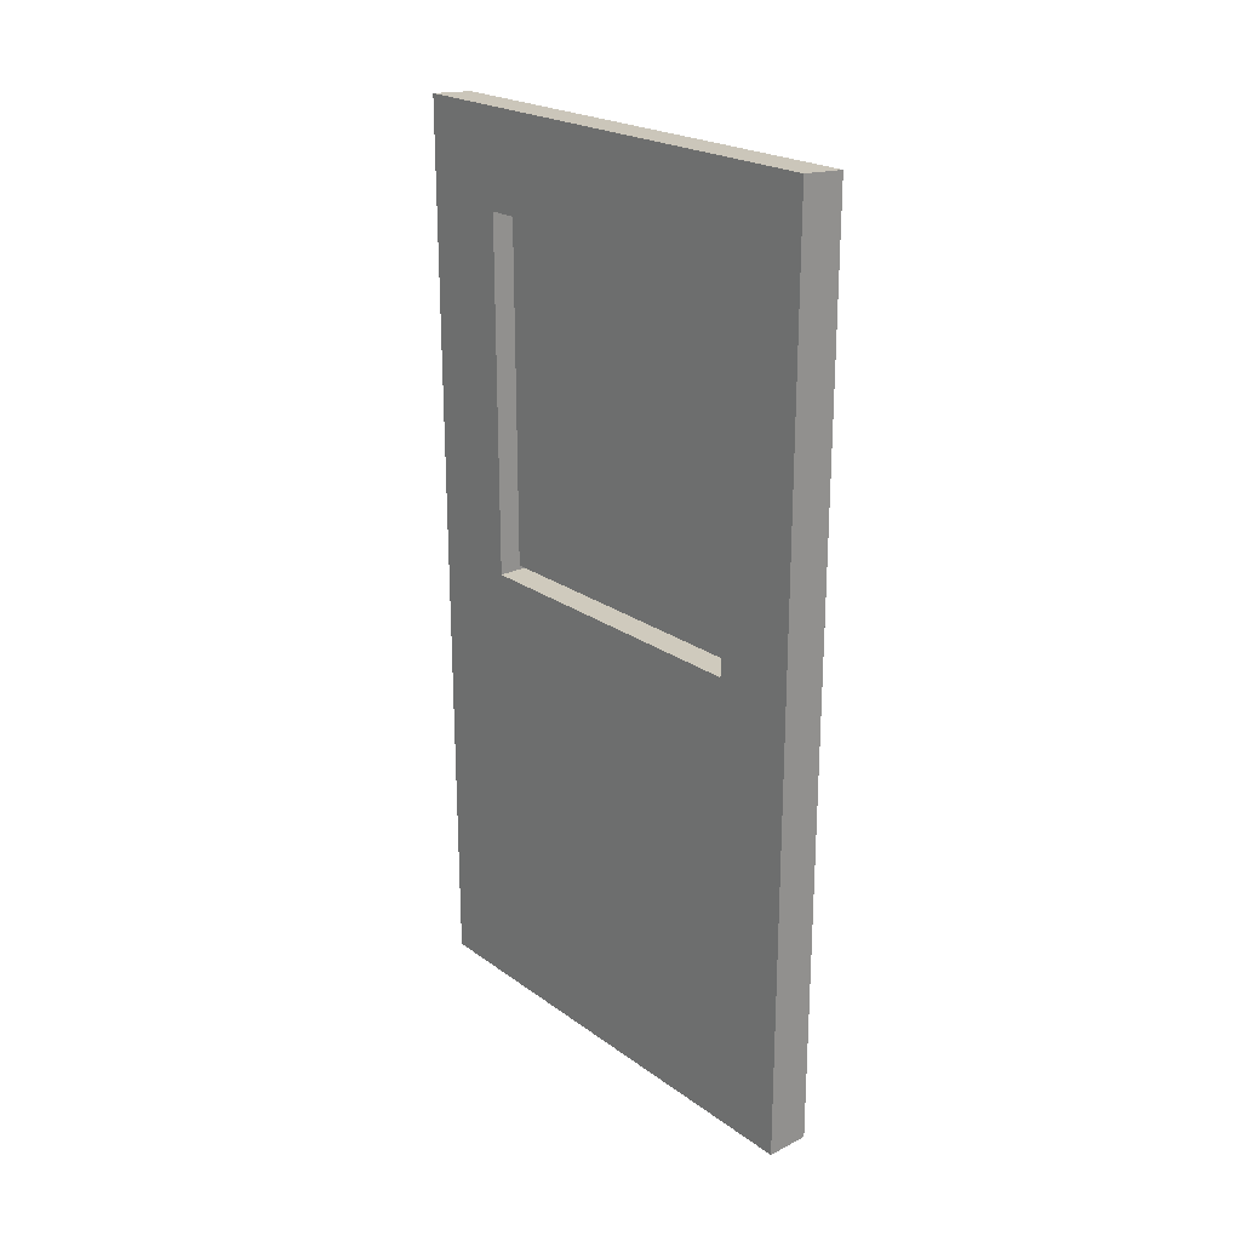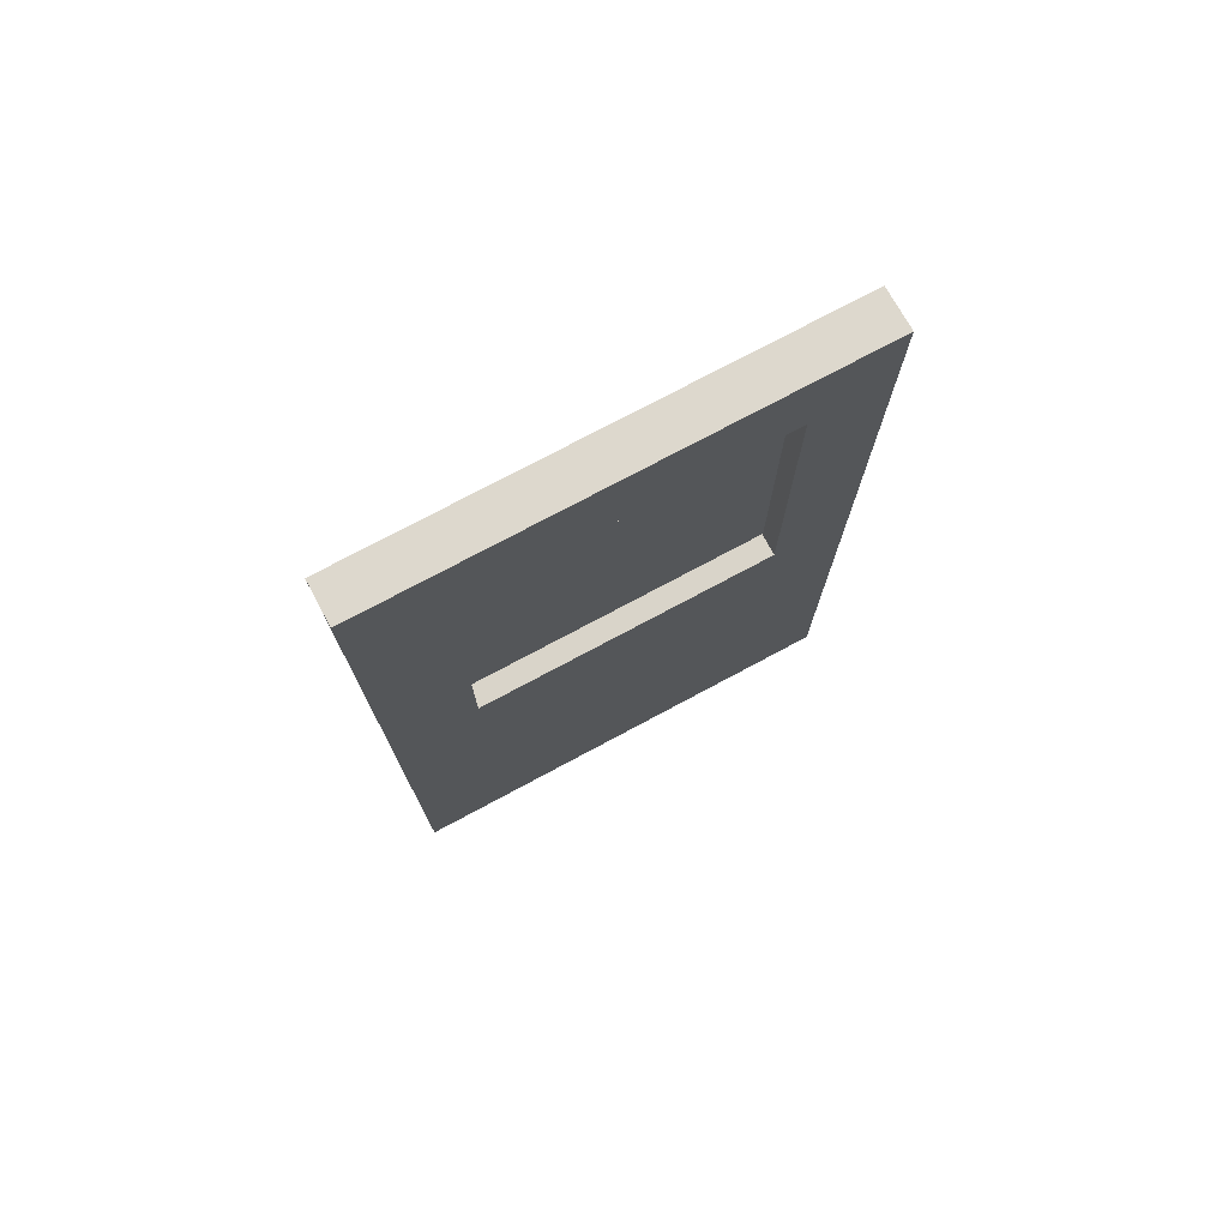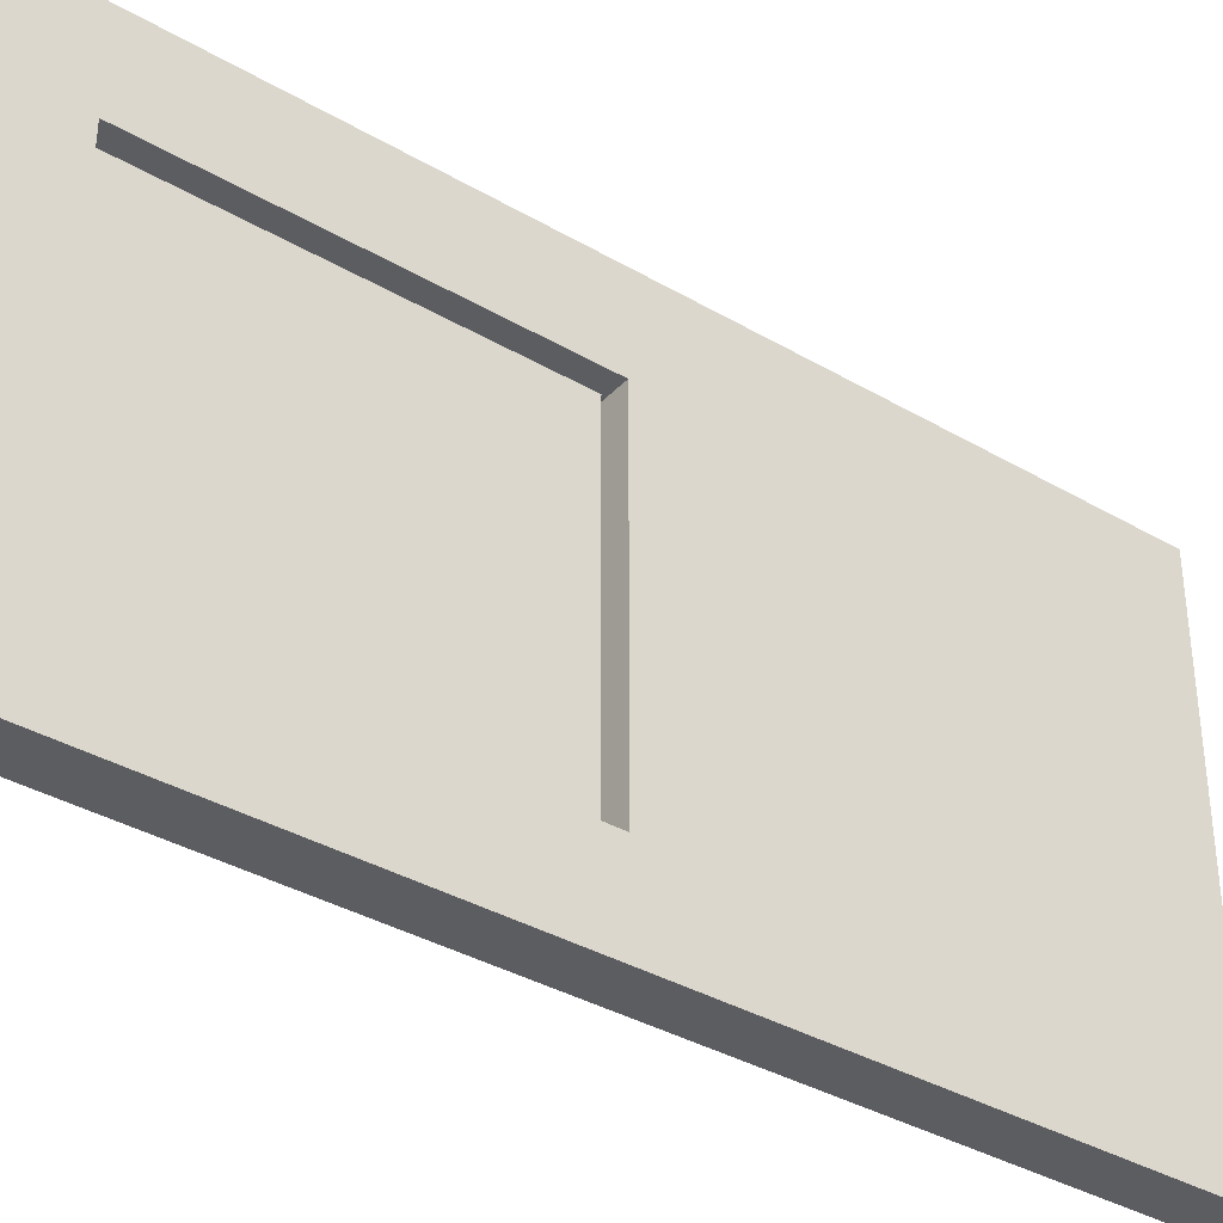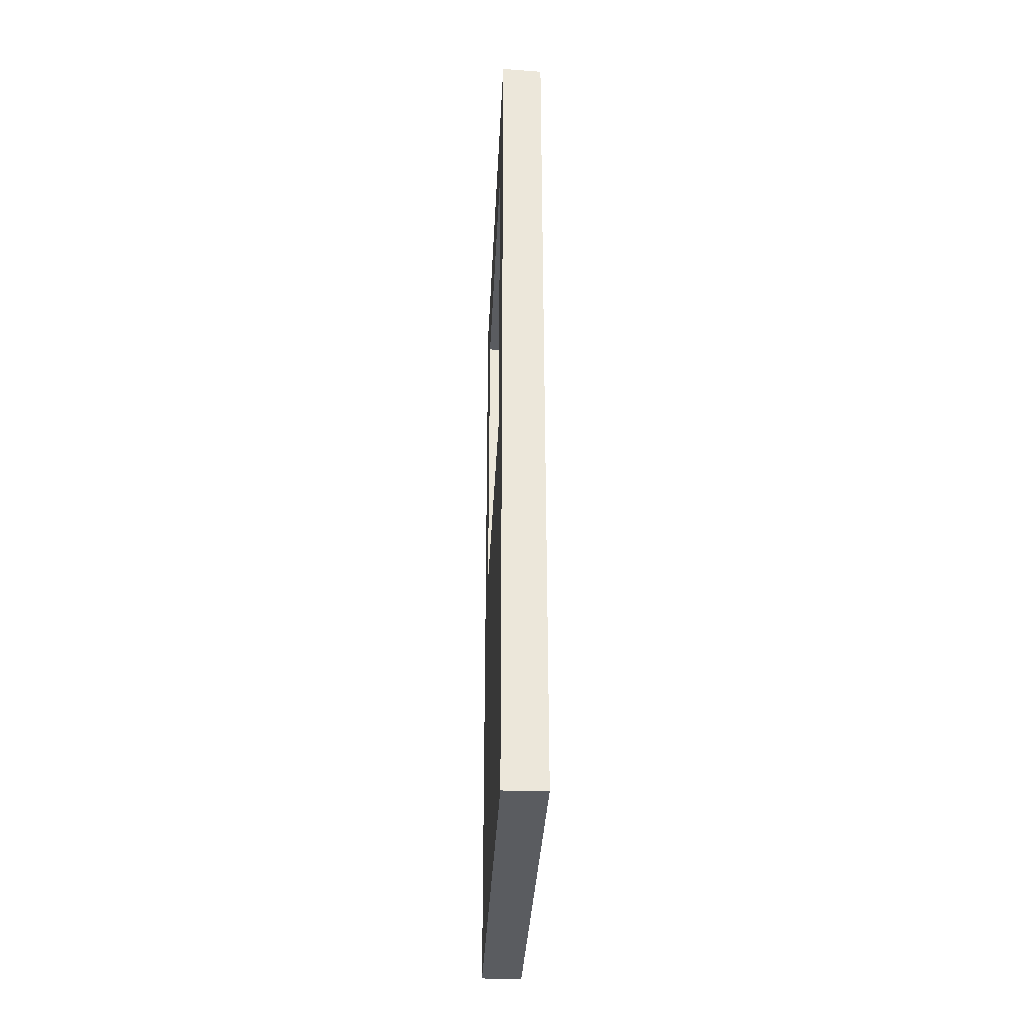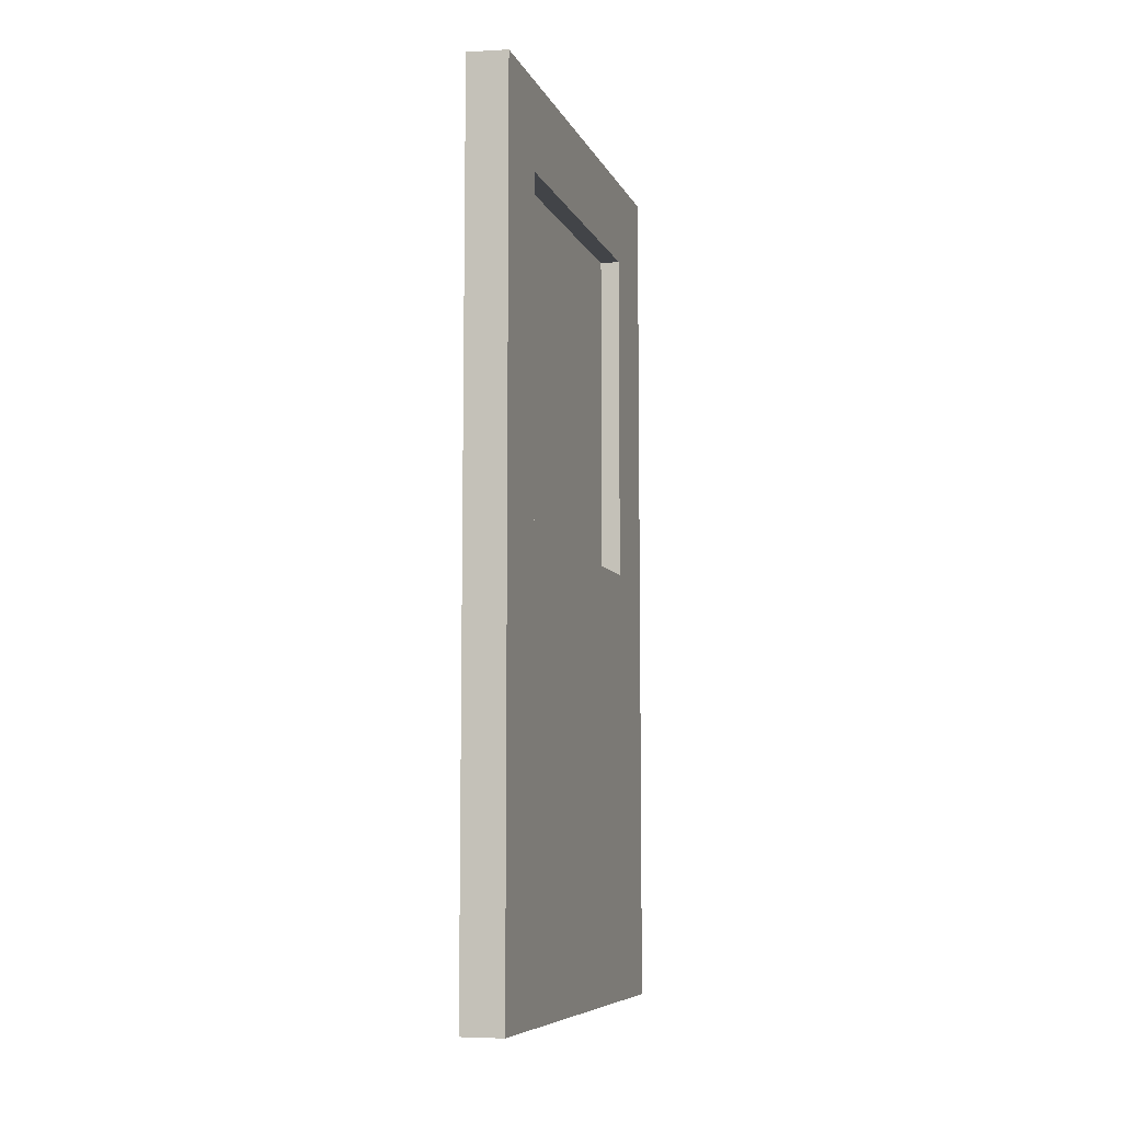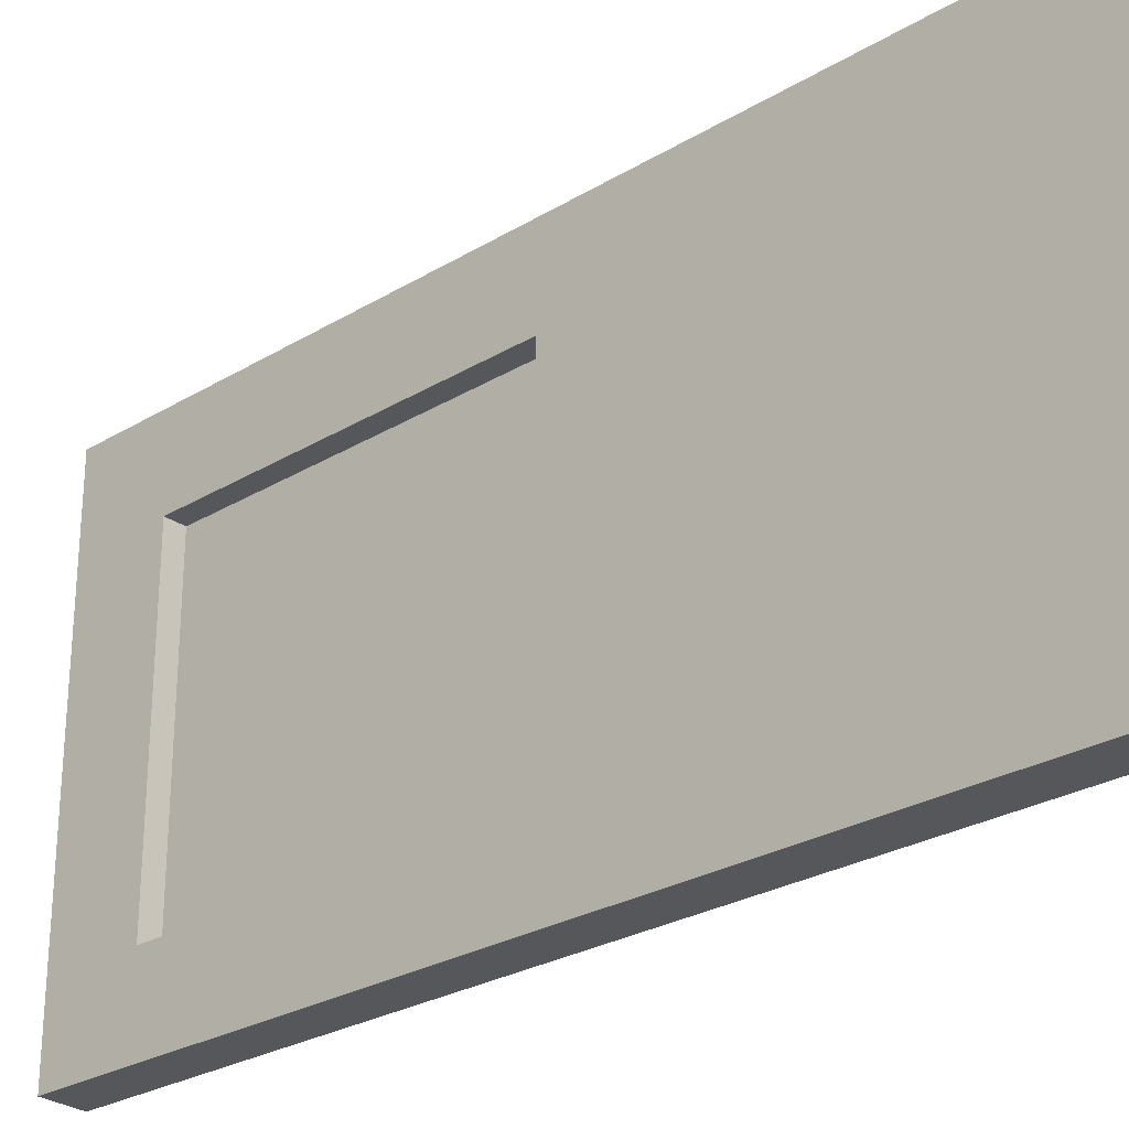
<metadata>
{"format":"obj","ext":"obj","renderer":"f3d","projection":"perspective","resolution":1024,"background":"white","views":[{"elev":23.1,"azim":139.8,"up":"+Y"},{"elev":74.9,"azim":61.8,"up":"+Y"},{"elev":-36.5,"azim":-127.2,"up":"+Z"},{"elev":-33.9,"azim":177.3,"up":"+Y"},{"elev":-7.9,"azim":-163.3,"up":"+Y"},{"elev":-26.9,"azim":-46.9,"up":"+Z"}]}
</metadata>
<code>
g default
v -1.166 0.5251 -0.2631
v 2.571 0.5251 -0.2631
v -1.166 79.26 -0.2631
v -1.166 79.26 -42.24
v -1.166 65.58 -35.17
v -1.166 71.26 -35.17
v -1.166 71.26 -7.864
v -1.166 40.36 -7.864
v -1.166 40.36 -26.79
v 2.571 0.5251 -42.24
v 2.571 79.49 -0.2631
v -1.166 0.5251 -42.24
v -1.166 40.36 -35.17
v 2.571 40.36 -15.79
v 2.571 40.36 -7.864
v 2.571 64.74 -7.864
v 2.571 79.49 -42.24
v 2.571 71.26 -7.864
v 2.571 71.26 -35.17
v 2.571 40.36 -35.17
g pCube12
f 1 2 3
f 5 6 4
f 4 6 3
f 6 7 3
f 3 7 1
f 7 8 1
f 8 9 1
f 1 10 2
f 3 2 11
f 3 11 4
f 4 12 5
f 5 12 13
f 1 9 12
f 12 9 13
f 12 10 1
f 11 2 16
f 16 2 15
f 10 14 2
f 2 14 15
f 4 11 17
f 4 10 12
f 16 18 11
f 11 18 17
f 18 19 17
f 17 19 10
f 19 20 10
f 20 14 10
f 17 10 4
f 8 7 15
f 15 7 16
f 7 18 16
f 13 9 20
f 20 9 14
f 9 8 14
f 8 15 14
f 7 6 18
f 18 6 19
f 6 5 19
f 19 5 20
f 5 13 20
g default
v 0.6255 40.72 -4.278
v 0.6255 76.6 -4.278
v 0.6255 76.6 -38.41
v 0.6255 40.72 -38.41
g pCube13
f 21 24 22
f 22 24 23

</code>
